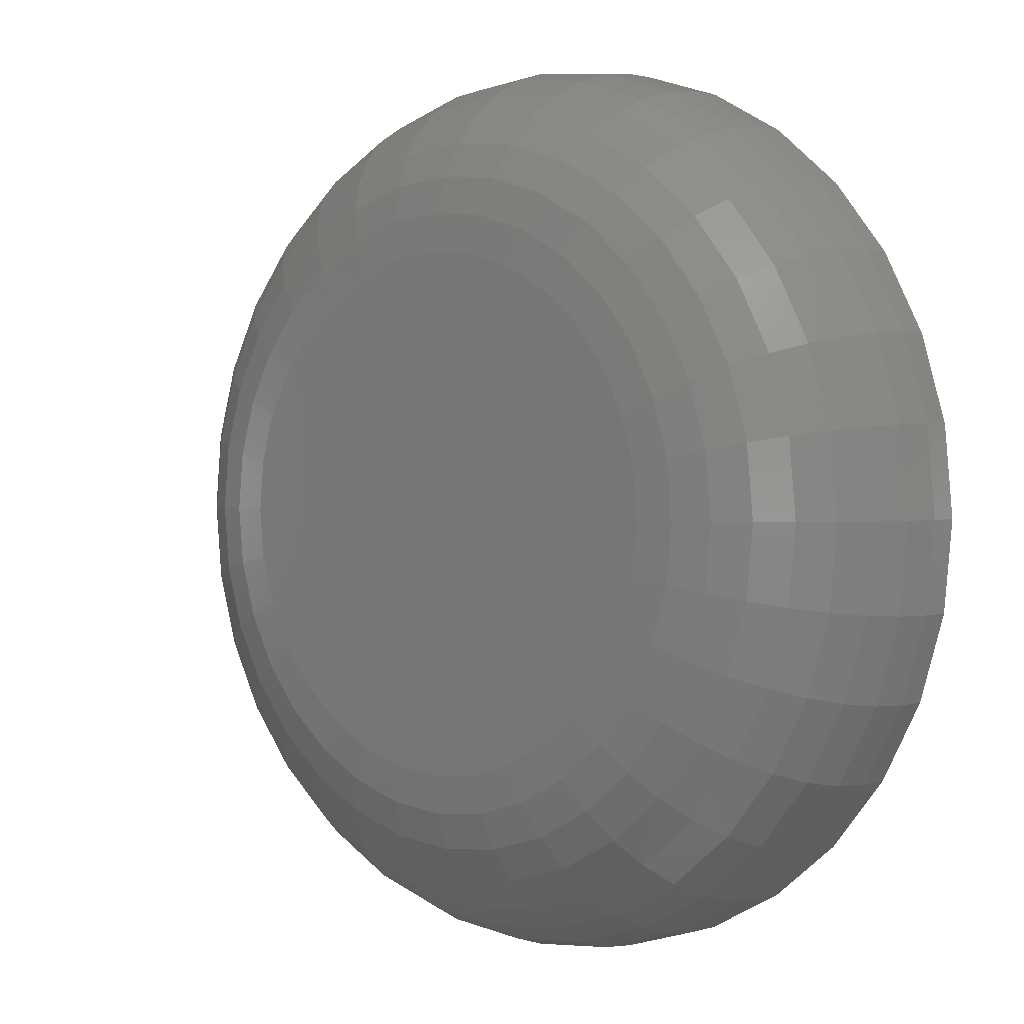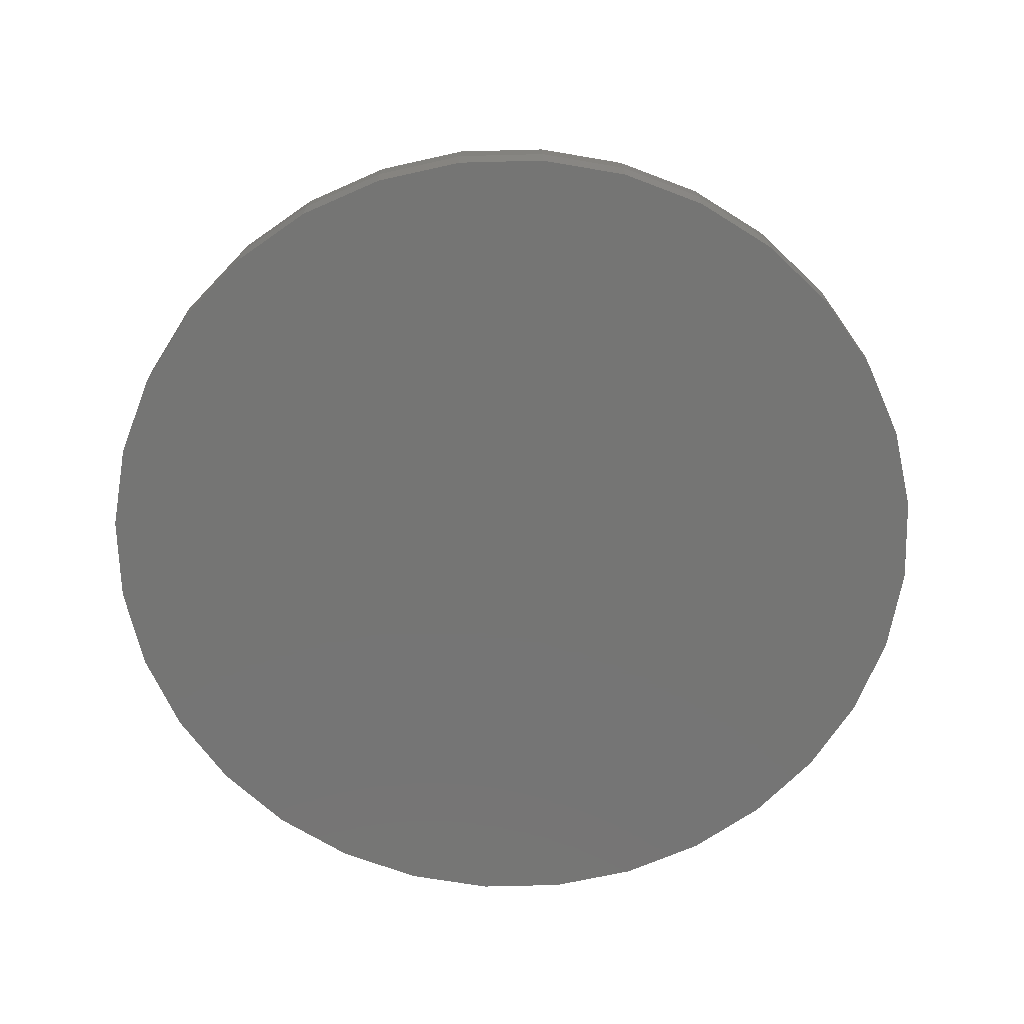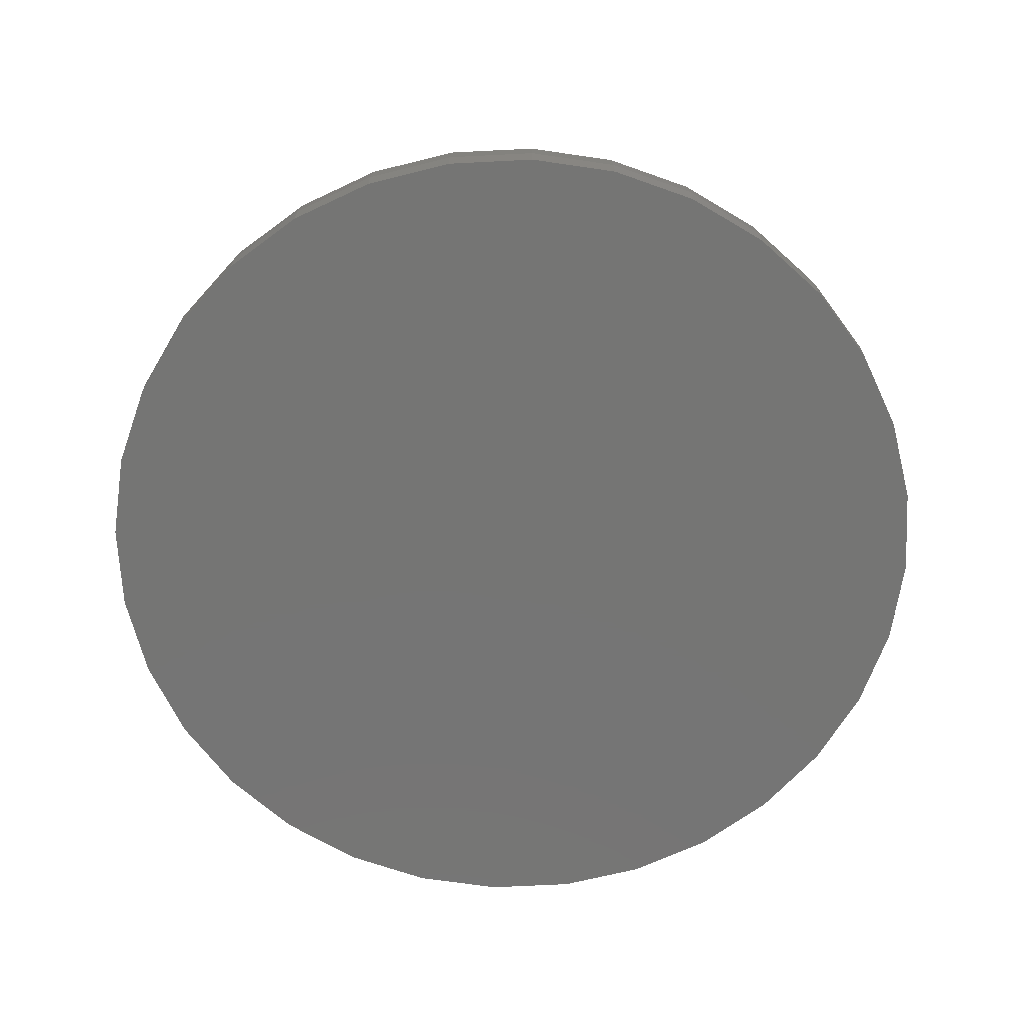
<metadata>
{"format":"stl","ext":"stl","renderer":"f3d","projection":"perspective","resolution":1024,"background":"white","views":[{"elev":1.7,"azim":42.7,"up":"+Y"},{"elev":-67.2,"azim":119.6,"up":"+Z"},{"elev":-67.3,"azim":166.0,"up":"+Z"}]}
</metadata>
<code>
# stl→obj: 320 verts, 636 faces
v -0.02639 0.1366 0.1172
v 0.02639 0.1366 0.1172
v -1.263e-17 0.1392 0.1172
v -0.05177 0.1289 0.1172
v 0.05177 0.1289 0.1172
v 0.05177 -0.121 0.1172
v -0.02639 -0.1287 0.1172
v 0.02639 -0.1287 0.1172
v -1.573e-17 -0.1313 0.1172
v 0.07516 0.1164 0.1172
v -0.07516 0.1164 0.1172
v 0.09566 0.0996 0.1172
v -0.09566 0.0996 0.1172
v 0.1125 0.0791 0.1172
v -0.1125 0.0791 0.1172
v 0.125 0.05572 0.1172
v -0.125 0.05572 0.1172
v 0.1327 0.03034 0.1172
v -0.1327 0.03034 0.1172
v 0.1353 0.003947 0.1172
v -0.1353 0.003947 0.1172
v 0.1327 -0.02244 0.1172
v -0.1327 -0.02244 0.1172
v 0.125 -0.04782 0.1172
v -0.125 -0.04782 0.1172
v 0.1125 -0.07121 0.1172
v -0.1125 -0.07121 0.1172
v 0.09566 -0.09171 0.1172
v -0.09566 -0.09171 0.1172
v 0.07516 -0.1085 0.1172
v -0.07516 -0.1085 0.1172
v -0.05177 -0.121 0.1172
v 0.2368 0.003947 0
v 0.2368 0.003947 0.01562
v 0.2323 -0.04226 0
v 0.2323 -0.04226 0.01562
v 0.2188 -0.08669 0
v 0.2188 -0.08669 0.01562
v 0.1969 -0.1276 0
v 0.1969 -0.1276 0.01562
v 0.1675 -0.1635 0
v 0.1675 -0.1635 0.01562
v 0.1316 -0.193 0
v 0.1316 -0.193 0.01562
v 0.09064 -0.2149 0
v 0.09064 -0.2149 0.01562
v 0.04621 -0.2283 0
v 0.04621 -0.2283 0.01562
v -4.351e-17 -0.2329 0
v -2.539e-16 -0.2329 0.01562
v -0.04621 -0.2283 0
v -0.04621 -0.2283 0.01562
v -0.09064 -0.2149 0
v -0.09064 -0.2149 0.01562
v -0.1316 -0.193 0
v -0.1316 -0.193 0.01562
v -0.1675 -0.1635 0
v -0.1675 -0.1635 0.01562
v -0.1969 -0.1276 0
v -0.1969 -0.1276 0.01562
v -0.2188 -0.08669 0
v -0.2188 -0.08669 0.01562
v -0.2323 -0.04226 0
v -0.2323 -0.04226 0.01562
v -0.2368 0.003947 0
v -0.2368 0.003947 0.01562
v -0.2323 0.05015 0
v -0.2323 0.05015 0.01562
v -0.2188 0.09458 0
v -0.2188 0.09458 0.01562
v -0.1969 0.1355 0
v -0.1969 0.1355 0.01562
v -0.1675 0.1714 0
v -0.1675 0.1714 0.01562
v -0.1316 0.2009 0
v -0.1316 0.2009 0.01562
v -0.09064 0.2228 0
v -0.09064 0.2228 0.01562
v -0.04621 0.2362 0
v -0.04621 0.2362 0.01562
v 1.45e-17 0.2408 0
v 1.45e-17 0.2408 0.01562
v 0.04621 0.2362 0
v 0.04621 0.2362 0.01562
v 0.09064 0.2228 0
v 0.09064 0.2228 0.01562
v 0.1316 0.2009 0
v 0.1316 0.2009 0.01562
v 0.1675 0.1714 0
v 0.1675 0.1714 0.01562
v 0.1969 0.1355 0
v 0.1969 0.1355 0.01562
v 0.2188 0.09458 0
v 0.2188 0.09458 0.01562
v 0.2323 0.05015 0
v 0.2323 0.05015 0.01562
v 0.1551 0.003947 0.1152
v 0.1521 -0.02631 0.1152
v 0.1741 0.003947 0.1095
v 0.1708 -0.03003 0.1095
v 0.1917 0.003947 0.1001
v 0.188 -0.03345 0.1001
v 0.2071 0.003947 0.08744
v 0.2031 -0.03645 0.08744
v 0.2197 0.003947 0.07205
v 0.2155 -0.03892 0.07205
v 0.2291 0.003947 0.05449
v 0.2247 -0.04075 0.05449
v 0.2349 0.003947 0.03544
v 0.2304 -0.04188 0.03544
v -0.1521 -0.02631 0.1152
v -0.1551 0.003947 0.1152
v -0.1708 -0.03003 0.1095
v -0.1741 0.003947 0.1095
v -0.188 -0.03345 0.1001
v -0.1917 0.003947 0.1001
v -0.2031 -0.03645 0.08744
v -0.2071 0.003947 0.08744
v -0.2155 -0.03892 0.07205
v -0.2197 0.003947 0.07205
v -0.2247 -0.04075 0.05449
v -0.2291 0.003947 0.05449
v -0.2304 -0.04188 0.03544
v -0.2349 0.003947 0.03544
v -0.1433 -0.0554 0.1152
v -0.1609 -0.0627 0.1095
v -0.1771 -0.06941 0.1001
v -0.1913 -0.0753 0.08744
v -0.203 -0.08014 0.07205
v -0.2117 -0.08373 0.05449
v -0.217 -0.08594 0.03544
v -0.129 -0.08222 0.1152
v -0.1448 -0.0928 0.1095
v -0.1594 -0.1026 0.1001
v -0.1722 -0.1111 0.08744
v -0.1827 -0.1181 0.07205
v -0.1905 -0.1233 0.05449
v -0.1953 -0.1266 0.03544
v -0.1097 -0.1057 0.1152
v -0.1231 -0.1192 0.1095
v -0.1356 -0.1316 0.1001
v -0.1464 -0.1425 0.08744
v -0.1554 -0.1514 0.07205
v -0.162 -0.1581 0.05449
v -0.1661 -0.1621 0.03544
v -0.08617 -0.125 0.1152
v -0.09675 -0.1408 0.1095
v -0.1065 -0.1554 0.1001
v -0.1151 -0.1682 0.08744
v -0.1221 -0.1787 0.07205
v -0.1273 -0.1866 0.05449
v -0.1305 -0.1914 0.03544
v -0.05935 -0.1393 0.1152
v -0.06664 -0.1569 0.1095
v -0.07336 -0.1732 0.1001
v -0.07925 -0.1874 0.08744
v -0.08409 -0.1991 0.07205
v -0.08768 -0.2077 0.05449
v -0.08989 -0.2131 0.03544
v -0.03026 -0.1482 0.1152
v -0.03397 -0.1669 0.1095
v -0.0374 -0.1841 0.1001
v -0.0404 -0.1992 0.08744
v -0.04287 -0.2116 0.07205
v -0.0447 -0.2208 0.05449
v -0.04582 -0.2264 0.03544
v -2.359e-16 -0.1511 0.1152
v -2.637e-16 -0.1702 0.1095
v -2.776e-16 -0.1878 0.1001
v -3.192e-16 -0.2031 0.08744
v -3.192e-16 -0.2158 0.07205
v -3.469e-16 -0.2252 0.05449
v -3.331e-16 -0.2309 0.03544
v 0.03026 -0.1482 0.1152
v 0.03397 -0.1669 0.1095
v 0.0374 -0.1841 0.1001
v 0.0404 -0.1992 0.08744
v 0.04287 -0.2116 0.07205
v 0.0447 -0.2208 0.05449
v 0.04582 -0.2264 0.03544
v 0.05935 -0.1393 0.1152
v 0.06664 -0.1569 0.1095
v 0.07336 -0.1732 0.1001
v 0.07925 -0.1874 0.08744
v 0.08409 -0.1991 0.07205
v 0.08768 -0.2077 0.05449
v 0.08989 -0.2131 0.03544
v 0.08617 -0.125 0.1152
v 0.09675 -0.1408 0.1095
v 0.1065 -0.1554 0.1001
v 0.1151 -0.1682 0.08744
v 0.1221 -0.1787 0.07205
v 0.1273 -0.1866 0.05449
v 0.1305 -0.1914 0.03544
v 0.1097 -0.1057 0.1152
v 0.1231 -0.1192 0.1095
v 0.1356 -0.1316 0.1001
v 0.1464 -0.1425 0.08744
v 0.1554 -0.1514 0.07205
v 0.162 -0.1581 0.05449
v 0.1661 -0.1621 0.03544
v 0.129 -0.08222 0.1152
v 0.1448 -0.0928 0.1095
v 0.1594 -0.1026 0.1001
v 0.1722 -0.1111 0.08744
v 0.1827 -0.1181 0.07205
v 0.1905 -0.1233 0.05449
v 0.1953 -0.1266 0.03544
v 0.1433 -0.0554 0.1152
v 0.1609 -0.0627 0.1095
v 0.1771 -0.06941 0.1001
v 0.1913 -0.0753 0.08744
v 0.203 -0.08014 0.07205
v 0.2117 -0.08373 0.05449
v 0.217 -0.08594 0.03544
v -0.1521 0.0342 0.1152
v -0.1708 0.03792 0.1095
v -0.188 0.04135 0.1001
v -0.2031 0.04435 0.08744
v -0.2155 0.04681 0.07205
v -0.2247 0.04864 0.05449
v -0.2304 0.04977 0.03544
v 0.1521 0.0342 0.1152
v 0.1708 0.03792 0.1095
v 0.188 0.04135 0.1001
v 0.2031 0.04435 0.08744
v 0.2155 0.04681 0.07205
v 0.2247 0.04864 0.05449
v 0.2304 0.04977 0.03544
v 0.1433 0.0633 0.1152
v 0.1609 0.07059 0.1095
v 0.1771 0.07731 0.1001
v 0.1913 0.0832 0.08744
v 0.203 0.08803 0.07205
v 0.2117 0.09162 0.05449
v 0.217 0.09384 0.03544
v 0.129 0.09011 0.1152
v 0.1448 0.1007 0.1095
v 0.1594 0.1105 0.1001
v 0.1722 0.119 0.08744
v 0.1827 0.126 0.07205
v 0.1905 0.1312 0.05449
v 0.1953 0.1344 0.03544
v 0.1097 0.1136 0.1152
v 0.1231 0.1271 0.1095
v 0.1356 0.1395 0.1001
v 0.1464 0.1504 0.08744
v 0.1554 0.1593 0.07205
v 0.162 0.166 0.05449
v 0.1661 0.17 0.03544
v 0.08617 0.1329 0.1152
v 0.09675 0.1487 0.1095
v 0.1065 0.1633 0.1001
v 0.1151 0.1761 0.08744
v 0.1221 0.1866 0.07205
v 0.1273 0.1944 0.05449
v 0.1305 0.1993 0.03544
v 0.05935 0.1472 0.1152
v 0.06664 0.1648 0.1095
v 0.07336 0.1811 0.1001
v 0.07925 0.1953 0.08744
v 0.08409 0.2069 0.07205
v 0.08768 0.2156 0.05449
v 0.08989 0.221 0.03544
v 0.03026 0.1561 0.1152
v 0.03397 0.1747 0.1095
v 0.0374 0.192 0.1001
v 0.0404 0.2071 0.08744
v 0.04287 0.2195 0.07205
v 0.0447 0.2287 0.05449
v 0.04582 0.2343 0.03544
v 1.388e-17 0.159 0.1152
v 2.776e-17 0.1781 0.1095
v 2.776e-17 0.1957 0.1001
v 4.163e-17 0.211 0.08744
v 6.939e-17 0.2237 0.07205
v 6.939e-17 0.2331 0.05449
v 5.551e-17 0.2388 0.03544
v -0.03026 0.1561 0.1152
v -0.03397 0.1747 0.1095
v -0.0374 0.192 0.1001
v -0.0404 0.2071 0.08744
v -0.04287 0.2195 0.07205
v -0.0447 0.2287 0.05449
v -0.04582 0.2343 0.03544
v -0.05935 0.1472 0.1152
v -0.06664 0.1648 0.1095
v -0.07336 0.1811 0.1001
v -0.07925 0.1953 0.08744
v -0.08409 0.2069 0.07205
v -0.08768 0.2156 0.05449
v -0.08989 0.221 0.03544
v -0.08617 0.1329 0.1152
v -0.09675 0.1487 0.1095
v -0.1065 0.1633 0.1001
v -0.1151 0.1761 0.08744
v -0.1221 0.1866 0.07205
v -0.1273 0.1944 0.05449
v -0.1305 0.1993 0.03544
v -0.1097 0.1136 0.1152
v -0.1231 0.1271 0.1095
v -0.1356 0.1395 0.1001
v -0.1464 0.1504 0.08744
v -0.1554 0.1593 0.07205
v -0.162 0.166 0.05449
v -0.1661 0.17 0.03544
v -0.129 0.09011 0.1152
v -0.1448 0.1007 0.1095
v -0.1594 0.1105 0.1001
v -0.1722 0.119 0.08744
v -0.1827 0.126 0.07205
v -0.1905 0.1312 0.05449
v -0.1953 0.1344 0.03544
v -0.1433 0.0633 0.1152
v -0.1609 0.07059 0.1095
v -0.1771 0.07731 0.1001
v -0.1913 0.0832 0.08744
v -0.203 0.08803 0.07205
v -0.2117 0.09162 0.05449
v -0.217 0.09384 0.03544
f 1 2 3
f 2 1 4
f 2 4 5
f 6 7 8
f 8 7 9
f 5 4 10
f 10 4 11
f 10 11 12
f 12 11 13
f 12 13 14
f 14 13 15
f 14 15 16
f 16 15 17
f 16 17 18
f 18 17 19
f 18 19 20
f 20 19 21
f 20 21 22
f 22 21 23
f 22 23 24
f 24 23 25
f 24 25 26
f 26 25 27
f 26 27 28
f 28 27 29
f 28 29 30
f 30 29 31
f 30 31 6
f 6 31 32
f 6 32 7
f 33 34 35
f 35 34 36
f 35 36 37
f 37 36 38
f 37 38 39
f 39 38 40
f 39 40 41
f 41 40 42
f 41 42 43
f 43 42 44
f 43 44 45
f 45 44 46
f 45 46 47
f 47 46 48
f 47 48 49
f 49 48 50
f 49 50 51
f 51 50 52
f 51 52 53
f 53 52 54
f 53 54 55
f 55 54 56
f 55 56 57
f 57 56 58
f 57 58 59
f 59 58 60
f 59 60 61
f 61 60 62
f 61 62 63
f 63 62 64
f 63 64 65
f 65 64 66
f 65 66 67
f 67 66 68
f 67 68 69
f 69 68 70
f 69 70 71
f 71 70 72
f 71 72 73
f 73 72 74
f 73 74 75
f 75 74 76
f 75 76 77
f 77 76 78
f 77 78 79
f 79 78 80
f 79 80 81
f 81 80 82
f 81 82 83
f 83 82 84
f 83 84 85
f 85 84 86
f 85 86 87
f 87 86 88
f 87 88 89
f 89 88 90
f 89 90 91
f 91 90 92
f 91 92 93
f 93 92 94
f 93 94 95
f 95 94 96
f 95 96 33
f 33 96 34
f 20 22 97
f 97 22 98
f 97 98 99
f 99 98 100
f 99 100 101
f 101 100 102
f 101 102 103
f 103 102 104
f 103 104 105
f 105 104 106
f 105 106 107
f 107 106 108
f 107 108 109
f 109 108 110
f 109 110 34
f 34 110 36
f 23 21 111
f 111 21 112
f 111 112 113
f 113 112 114
f 113 114 115
f 115 114 116
f 115 116 117
f 117 116 118
f 117 118 119
f 119 118 120
f 119 120 121
f 121 120 122
f 121 122 123
f 123 122 124
f 123 124 64
f 64 124 66
f 25 23 125
f 125 23 111
f 125 111 126
f 126 111 113
f 126 113 127
f 127 113 115
f 127 115 128
f 128 115 117
f 128 117 129
f 129 117 119
f 129 119 130
f 130 119 121
f 130 121 131
f 131 121 123
f 131 123 62
f 62 123 64
f 27 25 132
f 132 25 125
f 132 125 133
f 133 125 126
f 133 126 134
f 134 126 127
f 134 127 135
f 135 127 128
f 135 128 136
f 136 128 129
f 136 129 137
f 137 129 130
f 137 130 138
f 138 130 131
f 138 131 60
f 60 131 62
f 29 27 139
f 139 27 132
f 139 132 140
f 140 132 133
f 140 133 141
f 141 133 134
f 141 134 142
f 142 134 135
f 142 135 143
f 143 135 136
f 143 136 144
f 144 136 137
f 144 137 145
f 145 137 138
f 145 138 58
f 58 138 60
f 31 29 146
f 146 29 139
f 146 139 147
f 147 139 140
f 147 140 148
f 148 140 141
f 148 141 149
f 149 141 142
f 149 142 150
f 150 142 143
f 150 143 151
f 151 143 144
f 151 144 152
f 152 144 145
f 152 145 56
f 56 145 58
f 32 31 153
f 153 31 146
f 153 146 154
f 154 146 147
f 154 147 155
f 155 147 148
f 155 148 156
f 156 148 149
f 156 149 157
f 157 149 150
f 157 150 158
f 158 150 151
f 158 151 159
f 159 151 152
f 159 152 54
f 54 152 56
f 7 32 160
f 160 32 153
f 160 153 161
f 161 153 154
f 161 154 162
f 162 154 155
f 162 155 163
f 163 155 156
f 163 156 164
f 164 156 157
f 164 157 165
f 165 157 158
f 165 158 166
f 166 158 159
f 166 159 52
f 52 159 54
f 9 7 167
f 167 7 160
f 167 160 168
f 168 160 161
f 168 161 169
f 169 161 162
f 169 162 170
f 170 162 163
f 170 163 171
f 171 163 164
f 171 164 172
f 172 164 165
f 172 165 173
f 173 165 166
f 173 166 50
f 50 166 52
f 8 9 174
f 174 9 167
f 174 167 175
f 175 167 168
f 175 168 176
f 176 168 169
f 176 169 177
f 177 169 170
f 177 170 178
f 178 170 171
f 178 171 179
f 179 171 172
f 179 172 180
f 180 172 173
f 180 173 48
f 48 173 50
f 6 8 181
f 181 8 174
f 181 174 182
f 182 174 175
f 182 175 183
f 183 175 176
f 183 176 184
f 184 176 177
f 184 177 185
f 185 177 178
f 185 178 186
f 186 178 179
f 186 179 187
f 187 179 180
f 187 180 46
f 46 180 48
f 30 6 188
f 188 6 181
f 188 181 189
f 189 181 182
f 189 182 190
f 190 182 183
f 190 183 191
f 191 183 184
f 191 184 192
f 192 184 185
f 192 185 193
f 193 185 186
f 193 186 194
f 194 186 187
f 194 187 44
f 44 187 46
f 28 30 195
f 195 30 188
f 195 188 196
f 196 188 189
f 196 189 197
f 197 189 190
f 197 190 198
f 198 190 191
f 198 191 199
f 199 191 192
f 199 192 200
f 200 192 193
f 200 193 201
f 201 193 194
f 201 194 42
f 42 194 44
f 26 28 202
f 202 28 195
f 202 195 203
f 203 195 196
f 203 196 204
f 204 196 197
f 204 197 205
f 205 197 198
f 205 198 206
f 206 198 199
f 206 199 207
f 207 199 200
f 207 200 208
f 208 200 201
f 208 201 40
f 40 201 42
f 24 26 209
f 209 26 202
f 209 202 210
f 210 202 203
f 210 203 211
f 211 203 204
f 211 204 212
f 212 204 205
f 212 205 213
f 213 205 206
f 213 206 214
f 214 206 207
f 214 207 215
f 215 207 208
f 215 208 38
f 38 208 40
f 22 24 98
f 98 24 209
f 98 209 100
f 100 209 210
f 100 210 102
f 102 210 211
f 102 211 104
f 104 211 212
f 104 212 106
f 106 212 213
f 106 213 108
f 108 213 214
f 108 214 110
f 110 214 215
f 110 215 36
f 36 215 38
f 21 19 112
f 112 19 216
f 112 216 114
f 114 216 217
f 114 217 116
f 116 217 218
f 116 218 118
f 118 218 219
f 118 219 120
f 120 219 220
f 120 220 122
f 122 220 221
f 122 221 124
f 124 221 222
f 124 222 66
f 66 222 68
f 18 20 223
f 223 20 97
f 223 97 224
f 224 97 99
f 224 99 225
f 225 99 101
f 225 101 226
f 226 101 103
f 226 103 227
f 227 103 105
f 227 105 228
f 228 105 107
f 228 107 229
f 229 107 109
f 229 109 96
f 96 109 34
f 16 18 230
f 230 18 223
f 230 223 231
f 231 223 224
f 231 224 232
f 232 224 225
f 232 225 233
f 233 225 226
f 233 226 234
f 234 226 227
f 234 227 235
f 235 227 228
f 235 228 236
f 236 228 229
f 236 229 94
f 94 229 96
f 14 16 237
f 237 16 230
f 237 230 238
f 238 230 231
f 238 231 239
f 239 231 232
f 239 232 240
f 240 232 233
f 240 233 241
f 241 233 234
f 241 234 242
f 242 234 235
f 242 235 243
f 243 235 236
f 243 236 92
f 92 236 94
f 12 14 244
f 244 14 237
f 244 237 245
f 245 237 238
f 245 238 246
f 246 238 239
f 246 239 247
f 247 239 240
f 247 240 248
f 248 240 241
f 248 241 249
f 249 241 242
f 249 242 250
f 250 242 243
f 250 243 90
f 90 243 92
f 10 12 251
f 251 12 244
f 251 244 252
f 252 244 245
f 252 245 253
f 253 245 246
f 253 246 254
f 254 246 247
f 254 247 255
f 255 247 248
f 255 248 256
f 256 248 249
f 256 249 257
f 257 249 250
f 257 250 88
f 88 250 90
f 5 10 258
f 258 10 251
f 258 251 259
f 259 251 252
f 259 252 260
f 260 252 253
f 260 253 261
f 261 253 254
f 261 254 262
f 262 254 255
f 262 255 263
f 263 255 256
f 263 256 264
f 264 256 257
f 264 257 86
f 86 257 88
f 2 5 265
f 265 5 258
f 265 258 266
f 266 258 259
f 266 259 267
f 267 259 260
f 267 260 268
f 268 260 261
f 268 261 269
f 269 261 262
f 269 262 270
f 270 262 263
f 270 263 271
f 271 263 264
f 271 264 84
f 84 264 86
f 3 2 272
f 272 2 265
f 272 265 273
f 273 265 266
f 273 266 274
f 274 266 267
f 274 267 275
f 275 267 268
f 275 268 276
f 276 268 269
f 276 269 277
f 277 269 270
f 277 270 278
f 278 270 271
f 278 271 82
f 82 271 84
f 1 3 279
f 279 3 272
f 279 272 280
f 280 272 273
f 280 273 281
f 281 273 274
f 281 274 282
f 282 274 275
f 282 275 283
f 283 275 276
f 283 276 284
f 284 276 277
f 284 277 285
f 285 277 278
f 285 278 80
f 80 278 82
f 4 1 286
f 286 1 279
f 286 279 287
f 287 279 280
f 287 280 288
f 288 280 281
f 288 281 289
f 289 281 282
f 289 282 290
f 290 282 283
f 290 283 291
f 291 283 284
f 291 284 292
f 292 284 285
f 292 285 78
f 78 285 80
f 11 4 293
f 293 4 286
f 293 286 294
f 294 286 287
f 294 287 295
f 295 287 288
f 295 288 296
f 296 288 289
f 296 289 297
f 297 289 290
f 297 290 298
f 298 290 291
f 298 291 299
f 299 291 292
f 299 292 76
f 76 292 78
f 13 11 300
f 300 11 293
f 300 293 301
f 301 293 294
f 301 294 302
f 302 294 295
f 302 295 303
f 303 295 296
f 303 296 304
f 304 296 297
f 304 297 305
f 305 297 298
f 305 298 306
f 306 298 299
f 306 299 74
f 74 299 76
f 15 13 307
f 307 13 300
f 307 300 308
f 308 300 301
f 308 301 309
f 309 301 302
f 309 302 310
f 310 302 303
f 310 303 311
f 311 303 304
f 311 304 312
f 312 304 305
f 312 305 313
f 313 305 306
f 313 306 72
f 72 306 74
f 17 15 314
f 314 15 307
f 314 307 315
f 315 307 308
f 315 308 316
f 316 308 309
f 316 309 317
f 317 309 310
f 317 310 318
f 318 310 311
f 318 311 319
f 319 311 312
f 319 312 320
f 320 312 313
f 320 313 70
f 70 313 72
f 19 17 216
f 216 17 314
f 216 314 217
f 217 314 315
f 217 315 218
f 218 315 316
f 218 316 219
f 219 316 317
f 219 317 220
f 220 317 318
f 220 318 221
f 221 318 319
f 221 319 222
f 222 319 320
f 222 320 68
f 68 320 70
f 81 83 79
f 77 79 83
f 85 77 83
f 47 51 45
f 49 51 47
f 51 53 45
f 45 53 55
f 45 55 43
f 43 55 57
f 43 57 41
f 41 57 59
f 41 59 39
f 39 59 61
f 39 61 37
f 37 61 63
f 37 63 35
f 35 63 65
f 35 65 33
f 33 65 67
f 33 67 95
f 95 67 69
f 95 69 93
f 93 69 71
f 93 71 91
f 91 71 73
f 91 73 89
f 89 73 75
f 89 75 87
f 87 75 77
f 87 77 85

</code>
